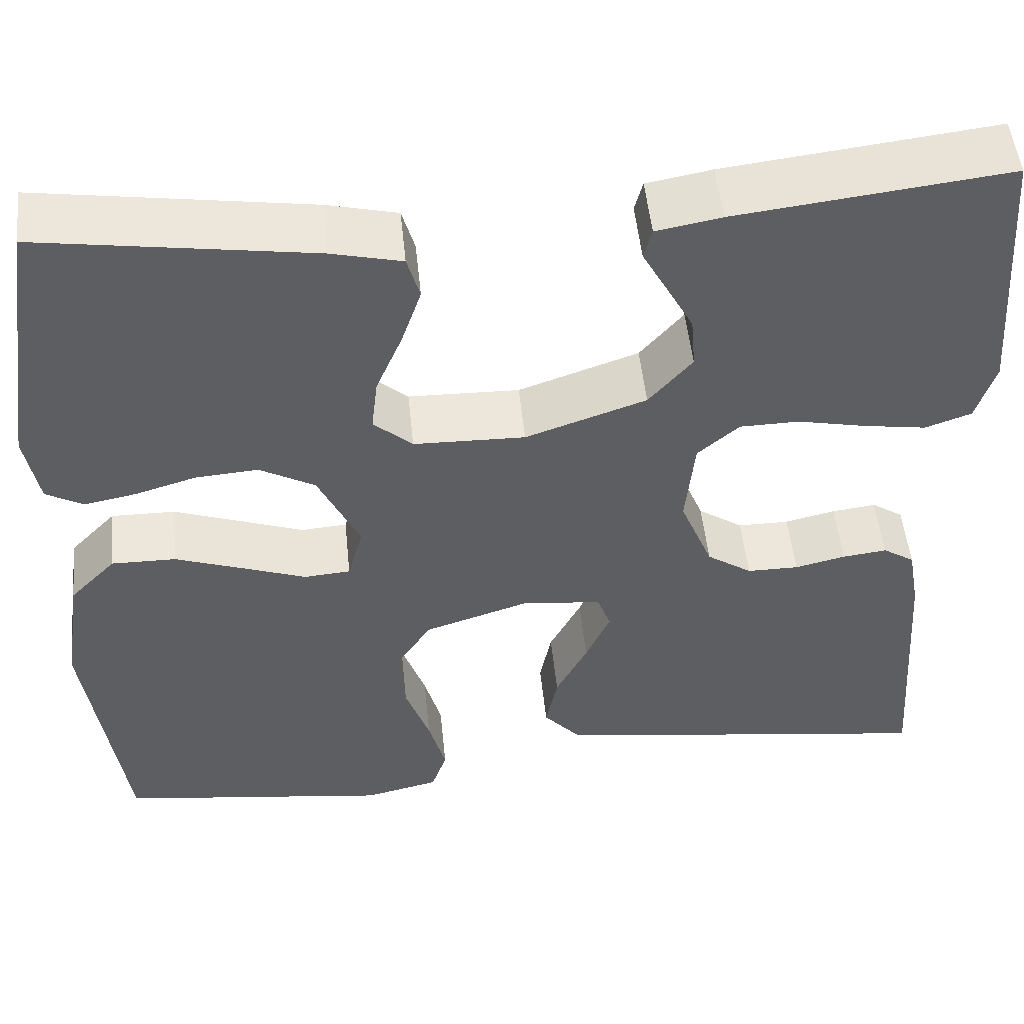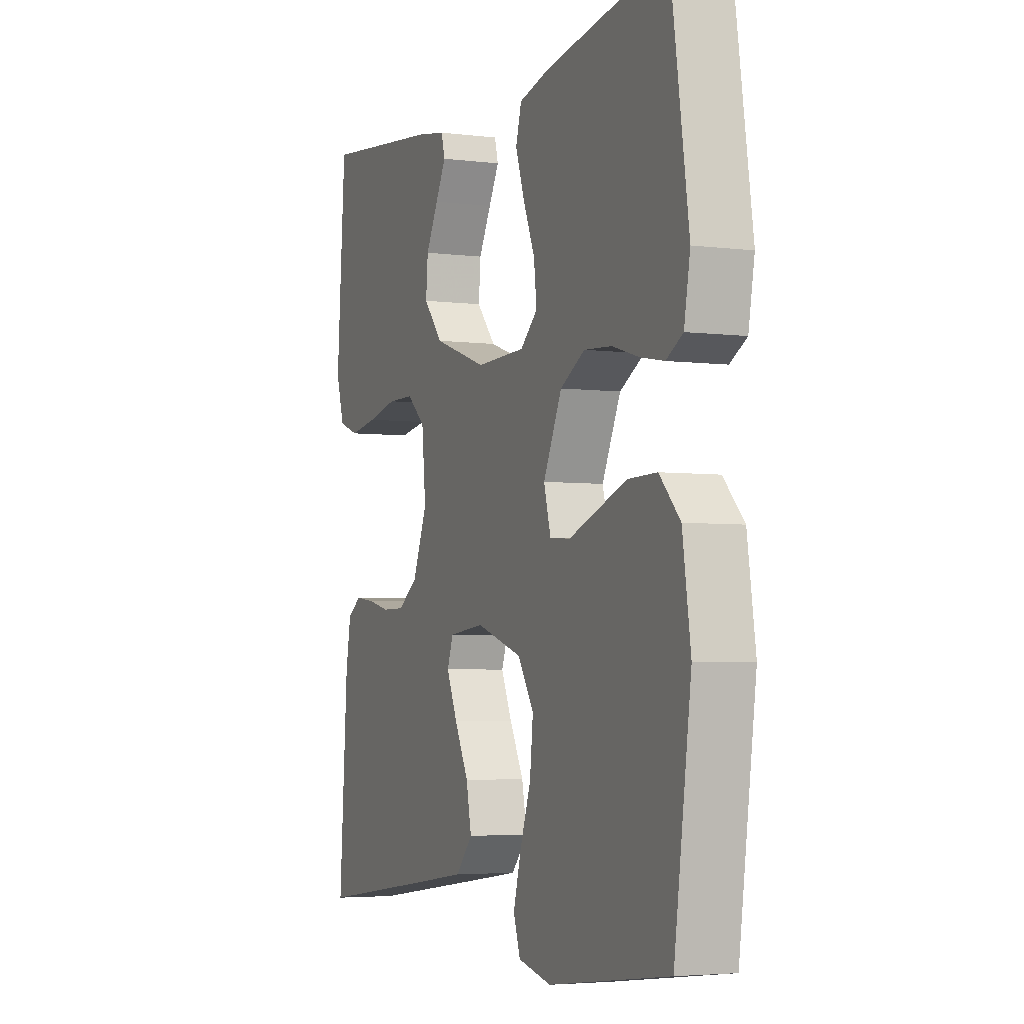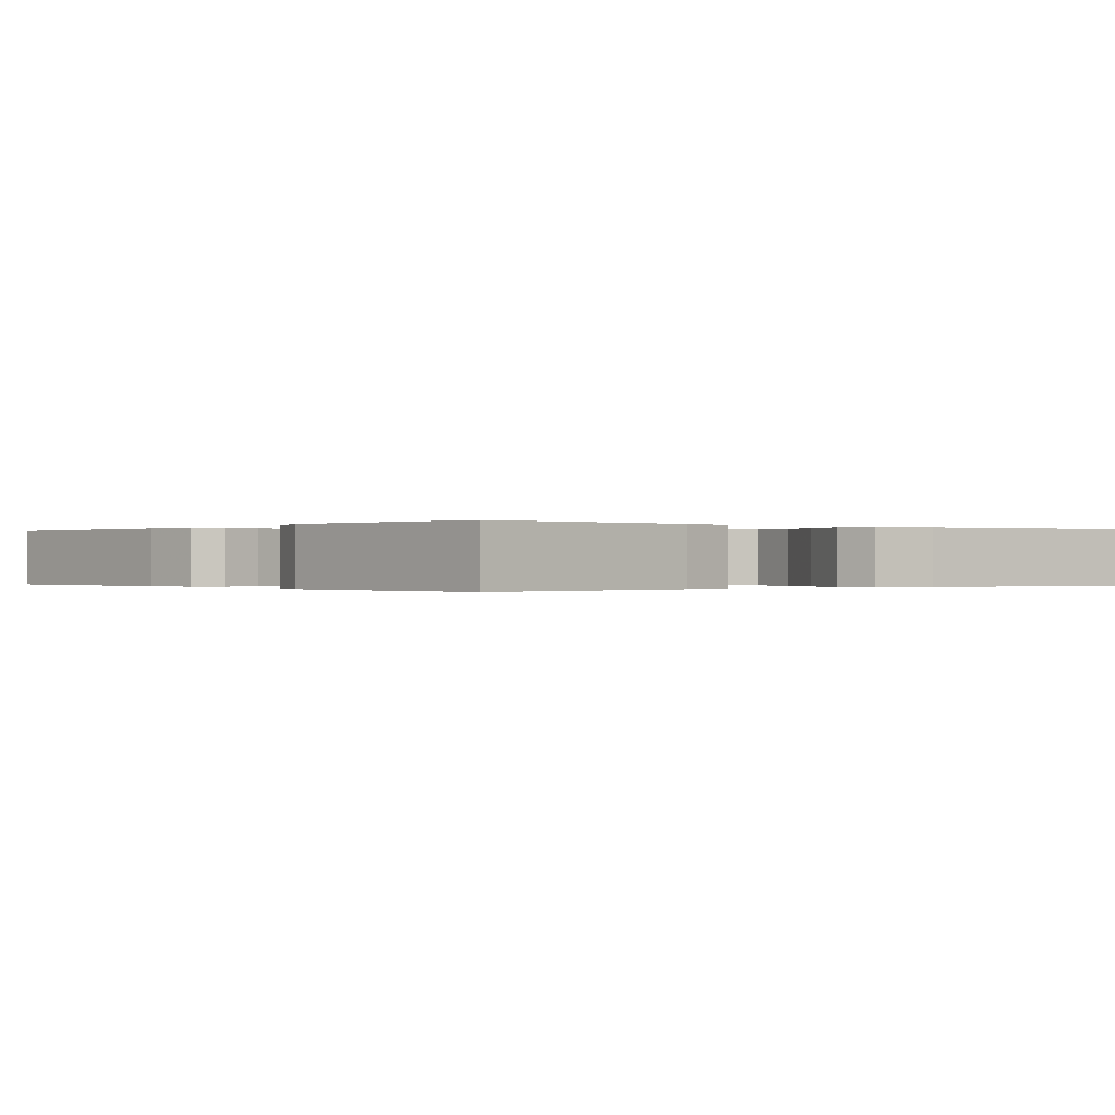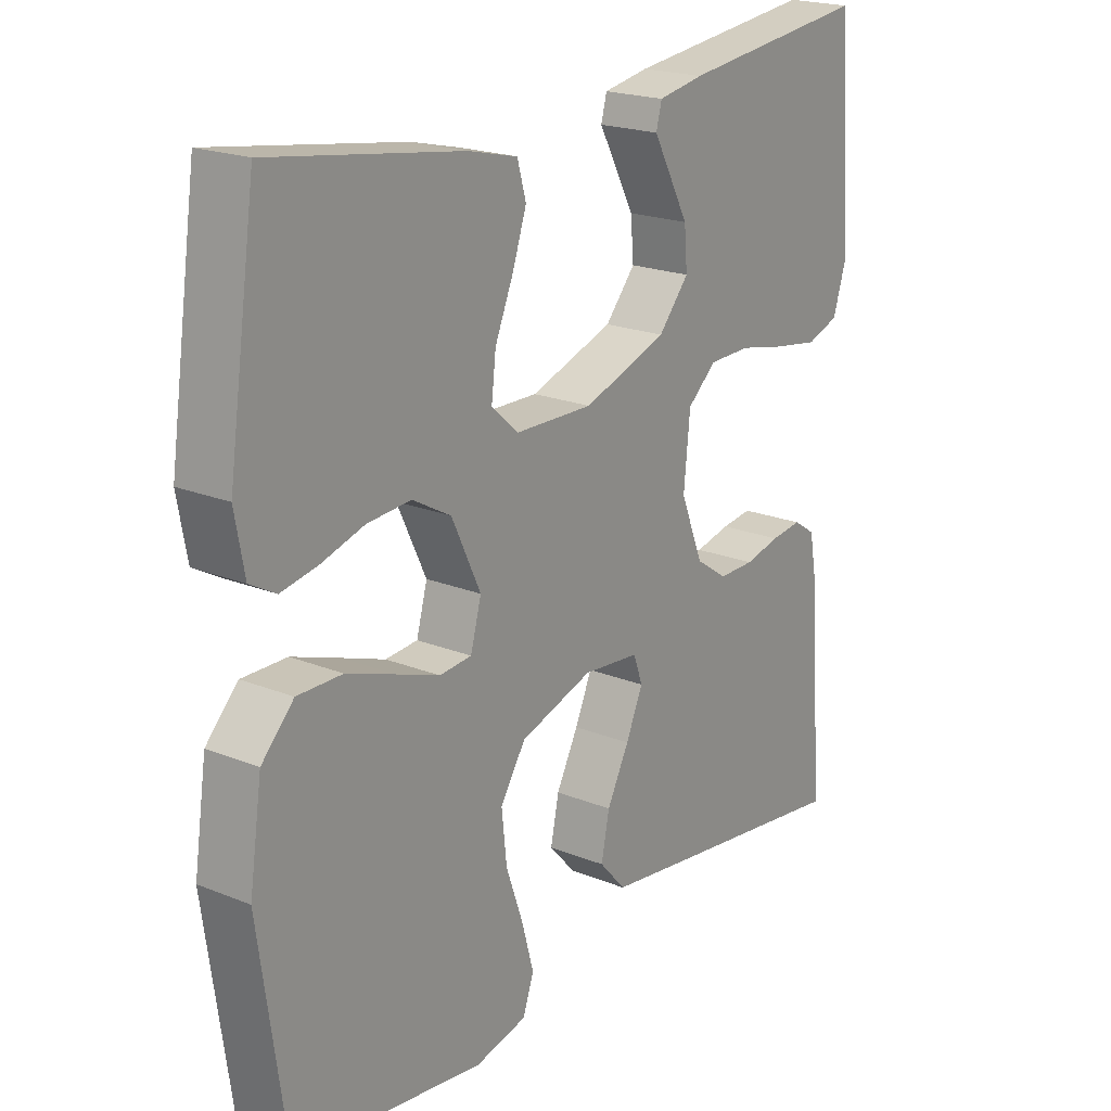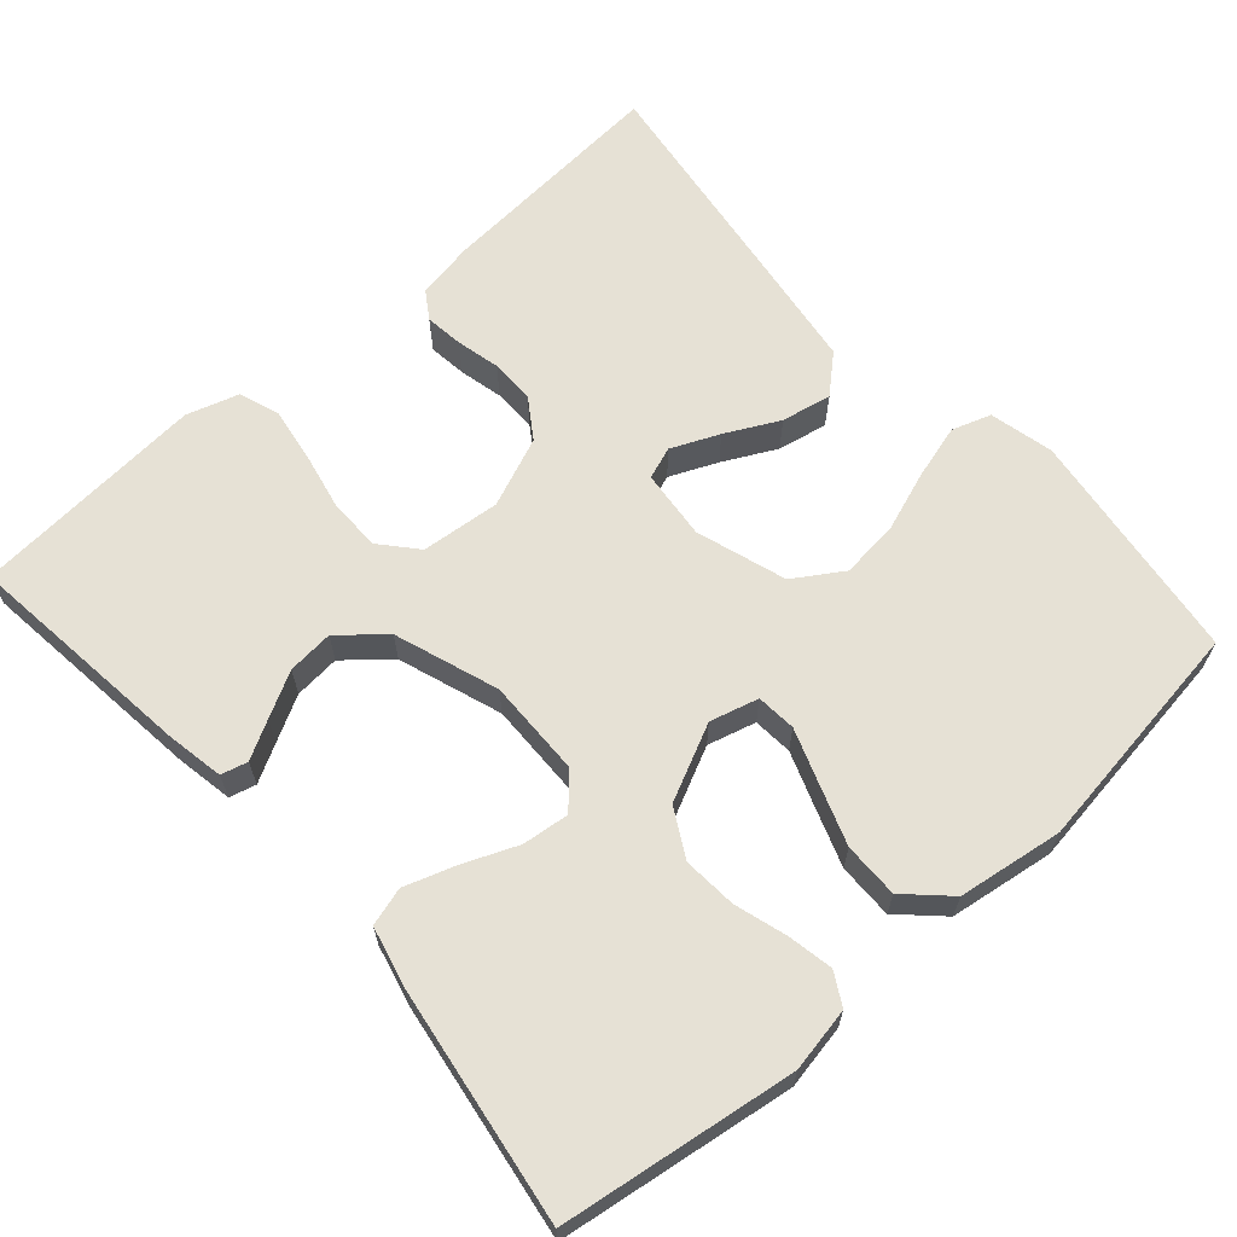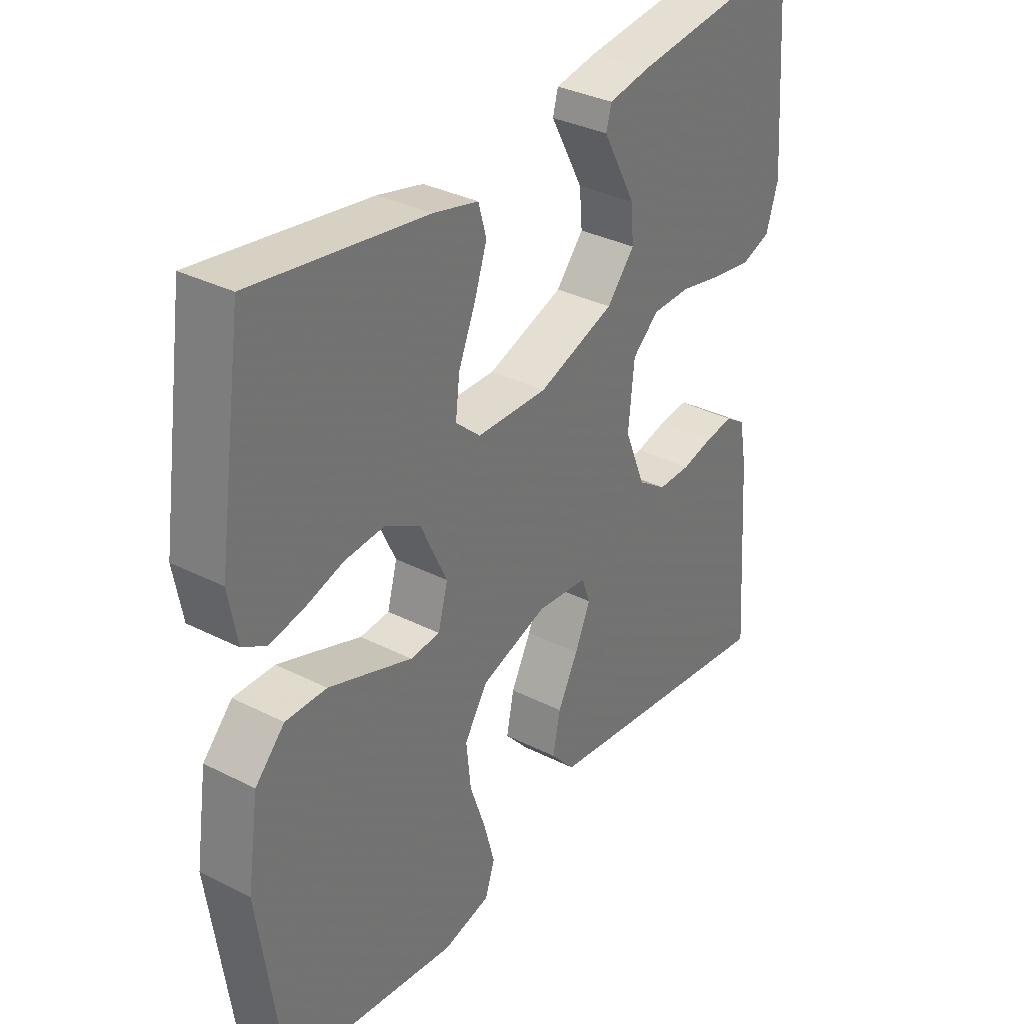
<metadata>
{"format":"obj","ext":"obj","renderer":"f3d","projection":"perspective","resolution":1024,"background":"white","views":[{"elev":50.8,"azim":174.2,"up":"+Z"},{"elev":-4.2,"azim":67.5,"up":"+Z"},{"elev":-0.1,"azim":-38.6,"up":"+Y"},{"elev":20.6,"azim":126.1,"up":"+Z"},{"elev":64.8,"azim":48.4,"up":"+Y"},{"elev":33.7,"azim":124.7,"up":"+Z"}]}
</metadata>
<code>
v -0.5 0.07 -0.5
v -0.479 0.07 -0.2
v -0.466 0.07 -0.127
v -0.431 0.07 -0.104
v -0.382 0.07 -0.11
v -0.326 0.07 -0.123
v -0.269 0.07 -0.123
v -0.219 0.07 -0.089
v -0.183 0.07 0
v -0.193 0.07 0.101
v -0.239 0.07 0.141
v -0.305 0.07 0.142
v -0.38 0.07 0.126
v -0.45 0.07 0.115
v -0.501 0.07 0.133
v -0.522 0.07 0.2
v -0.5 0.07 0.5
v -0.2 0.07 0.465
v -0.128 0.07 0.452
v -0.119 0.07 0.418
v -0.145 0.07 0.37
v -0.176 0.07 0.312
v -0.181 0.07 0.253
v -0.133 0.07 0.197
v 0 0.07 0.151
v 0.123 0.07 0.154
v 0.166 0.07 0.192
v 0.159 0.07 0.252
v 0.13 0.07 0.321
v 0.108 0.07 0.386
v 0.122 0.07 0.435
v 0.2 0.07 0.454
v 0.5 0.07 0.5
v 0.544 0.07 0.2
v 0.529 0.07 0.118
v 0.488 0.07 0.095
v 0.43 0.07 0.106
v 0.363 0.07 0.126
v 0.294 0.07 0.131
v 0.233 0.07 0.097
v 0.187 0.07 0
v 0.204 0.07 -0.062
v 0.255 0.07 -0.066
v 0.324 0.07 -0.041
v 0.4 0.07 -0.014
v 0.471 0.07 -0.013
v 0.522 0.07 -0.066
v 0.542 0.07 -0.2
v 0.5 0.07 -0.5
v 0.2 0.07 -0.54
v 0.118 0.07 -0.521
v 0.101 0.07 -0.471
v 0.12 0.07 -0.402
v 0.147 0.07 -0.325
v 0.155 0.07 -0.25
v 0.115 0.07 -0.188
v 0 0.07 -0.151
v -0.089 0.07 -0.16
v -0.104 0.07 -0.201
v -0.077 0.07 -0.262
v -0.042 0.07 -0.33
v -0.029 0.07 -0.394
v -0.071 0.07 -0.441
v -0.2 0.07 -0.459
v -0.5 0 -0.5
v -0.479 0 -0.2
v -0.466 0 -0.127
v -0.431 0 -0.104
v -0.382 0 -0.11
v -0.326 0 -0.123
v -0.269 0 -0.123
v -0.219 0 -0.089
v -0.183 0 0
v -0.193 0 0.101
v -0.239 0 0.141
v -0.305 0 0.142
v -0.38 0 0.126
v -0.45 0 0.115
v -0.501 0 0.133
v -0.522 0 0.2
v -0.5 0 0.5
v -0.2 0 0.465
v -0.128 0 0.452
v -0.119 0 0.418
v -0.145 0 0.37
v -0.176 0 0.312
v -0.181 0 0.253
v -0.133 0 0.197
v 0 0 0.151
v 0.123 0 0.154
v 0.166 0 0.192
v 0.159 0 0.252
v 0.13 0 0.321
v 0.108 0 0.386
v 0.122 0 0.435
v 0.2 0 0.454
v 0.5 0 0.5
v 0.544 0 0.2
v 0.529 0 0.118
v 0.488 0 0.095
v 0.43 0 0.106
v 0.363 0 0.126
v 0.294 0 0.131
v 0.233 0 0.097
v 0.187 0 0
v 0.204 0 -0.062
v 0.255 0 -0.066
v 0.324 0 -0.041
v 0.4 0 -0.014
v 0.471 0 -0.013
v 0.522 0 -0.066
v 0.542 0 -0.2
v 0.5 0 -0.5
v 0.2 0 -0.54
v 0.118 0 -0.521
v 0.101 0 -0.471
v 0.12 0 -0.402
v 0.147 0 -0.325
v 0.155 0 -0.25
v 0.115 0 -0.188
v 0 0 -0.151
v -0.089 0 -0.16
v -0.104 0 -0.201
v -0.077 0 -0.262
v -0.042 0 -0.33
v -0.029 0 -0.394
v -0.071 0 -0.441
v -0.2 0 -0.459
f 60 61 62 63
f 59 60 63 64
f 58 59 64 1
f 51 52 53 54
f 49 50 51 54
f 49 54 55
f 48 49 55 56
f 43 44 45 46
f 43 46 47 48
f 35 36 37 38
f 35 38 39
f 34 35 39
f 33 34 39
f 32 33 39 40
f 28 29 30 31
f 28 31 32 40
f 18 19 20 21
f 18 21 22
f 17 18 22 23
f 12 13 14 15
f 12 15 16 17
f 3 4 5 6
f 3 6 7
f 58 1 2 3
f 57 58 3 7
f 42 43 48 56
f 41 42 56 57
f 27 28 40
f 26 27 40 41
f 25 26 41 57
f 12 17 23 24
f 11 12 24 25
f 10 11 25
f 9 10 25 57
f 57 7 8
f 8 9 57
f 127 126 125 124
f 128 127 124 123
f 65 128 123 122
f 118 117 116 115
f 118 115 114 113
f 119 118 113
f 120 119 113 112
f 110 109 108 107
f 112 111 110 107
f 102 101 100 99
f 103 102 99
f 103 99 98
f 103 98 97
f 104 103 97 96
f 95 94 93 92
f 104 96 95 92
f 85 84 83 82
f 86 85 82
f 87 86 82 81
f 79 78 77 76
f 81 80 79 76
f 70 69 68 67
f 71 70 67
f 67 66 65 122
f 71 67 122 121
f 120 112 107 106
f 121 120 106 105
f 104 92 91
f 105 104 91 90
f 121 105 90 89
f 88 87 81 76
f 89 88 76 75
f 89 75 74
f 121 89 74 73
f 72 71 121
f 121 73 72
f 1 65 66 2
f 2 66 67 3
f 3 67 68 4
f 4 68 69 5
f 5 69 70 6
f 6 70 71 7
f 7 71 72 8
f 8 72 73 9
f 9 73 74 10
f 10 74 75 11
f 11 75 76 12
f 12 76 77 13
f 13 77 78 14
f 14 78 79 15
f 15 79 80 16
f 16 80 81 17
f 17 81 82 18
f 18 82 83 19
f 19 83 84 20
f 20 84 85 21
f 21 85 86 22
f 22 86 87 23
f 23 87 88 24
f 24 88 89 25
f 25 89 90 26
f 26 90 91 27
f 27 91 92 28
f 28 92 93 29
f 29 93 94 30
f 30 94 95 31
f 31 95 96 32
f 32 96 97 33
f 33 97 98 34
f 34 98 99 35
f 35 99 100 36
f 36 100 101 37
f 37 101 102 38
f 38 102 103 39
f 39 103 104 40
f 40 104 105 41
f 41 105 106 42
f 42 106 107 43
f 43 107 108 44
f 44 108 109 45
f 45 109 110 46
f 46 110 111 47
f 47 111 112 48
f 48 112 113 49
f 49 113 114 50
f 50 114 115 51
f 51 115 116 52
f 52 116 117 53
f 53 117 118 54
f 54 118 119 55
f 55 119 120 56
f 56 120 121 57
f 57 121 122 58
f 58 122 123 59
f 59 123 124 60
f 60 124 125 61
f 61 125 126 62
f 62 126 127 63
f 63 127 128 64
f 64 128 65 1

</code>
